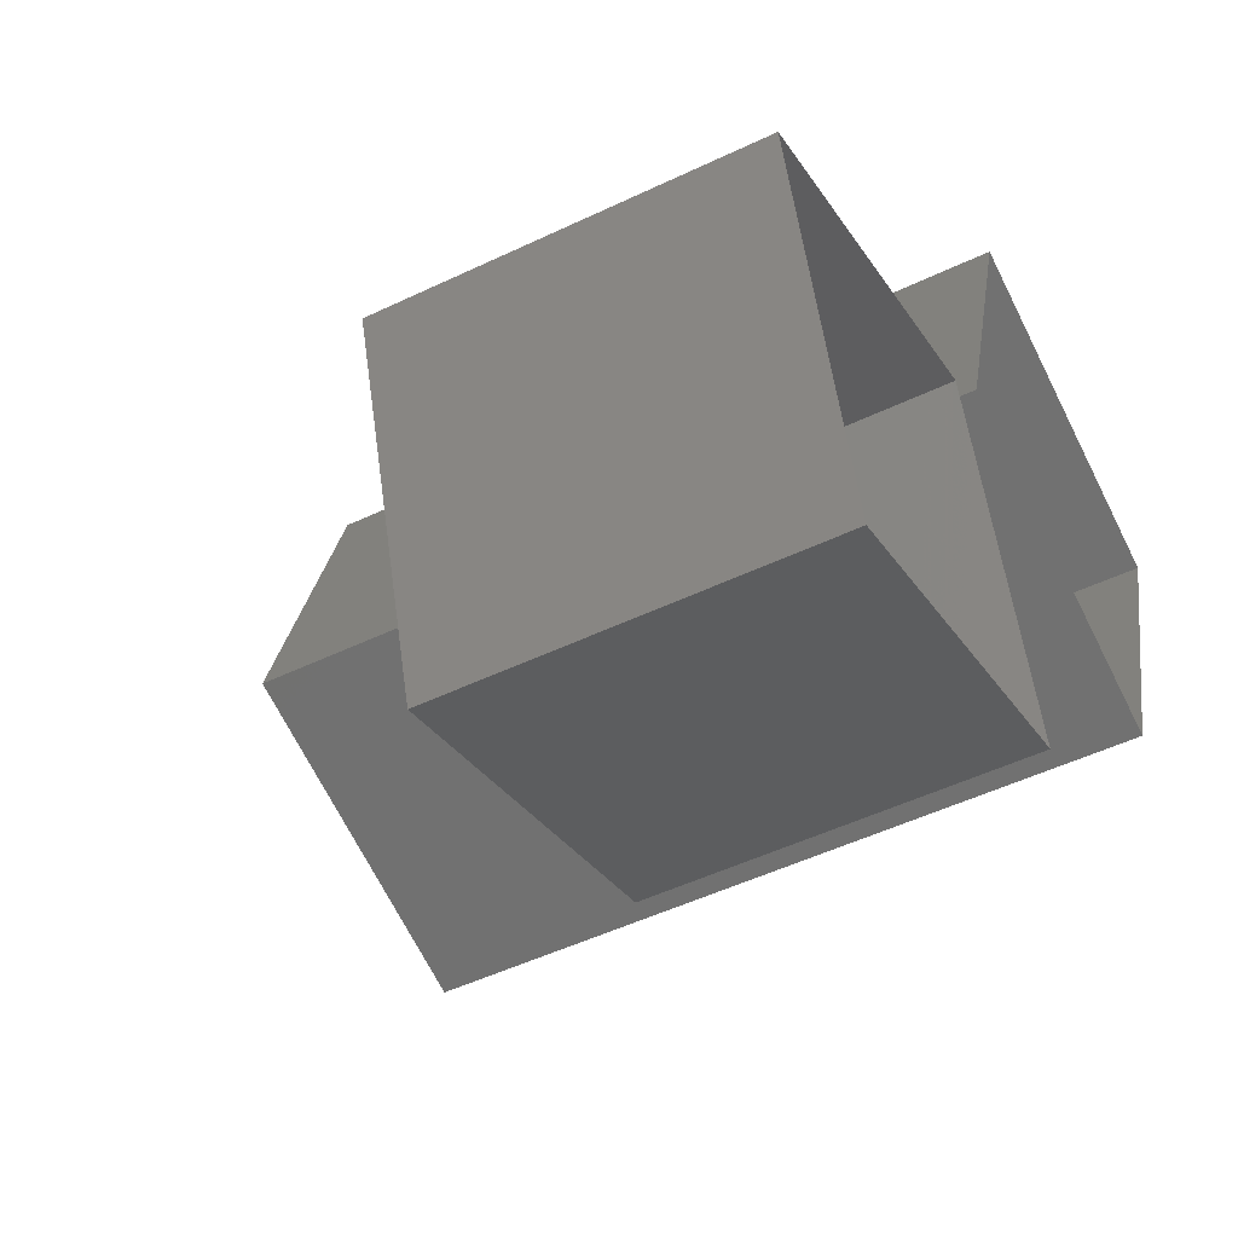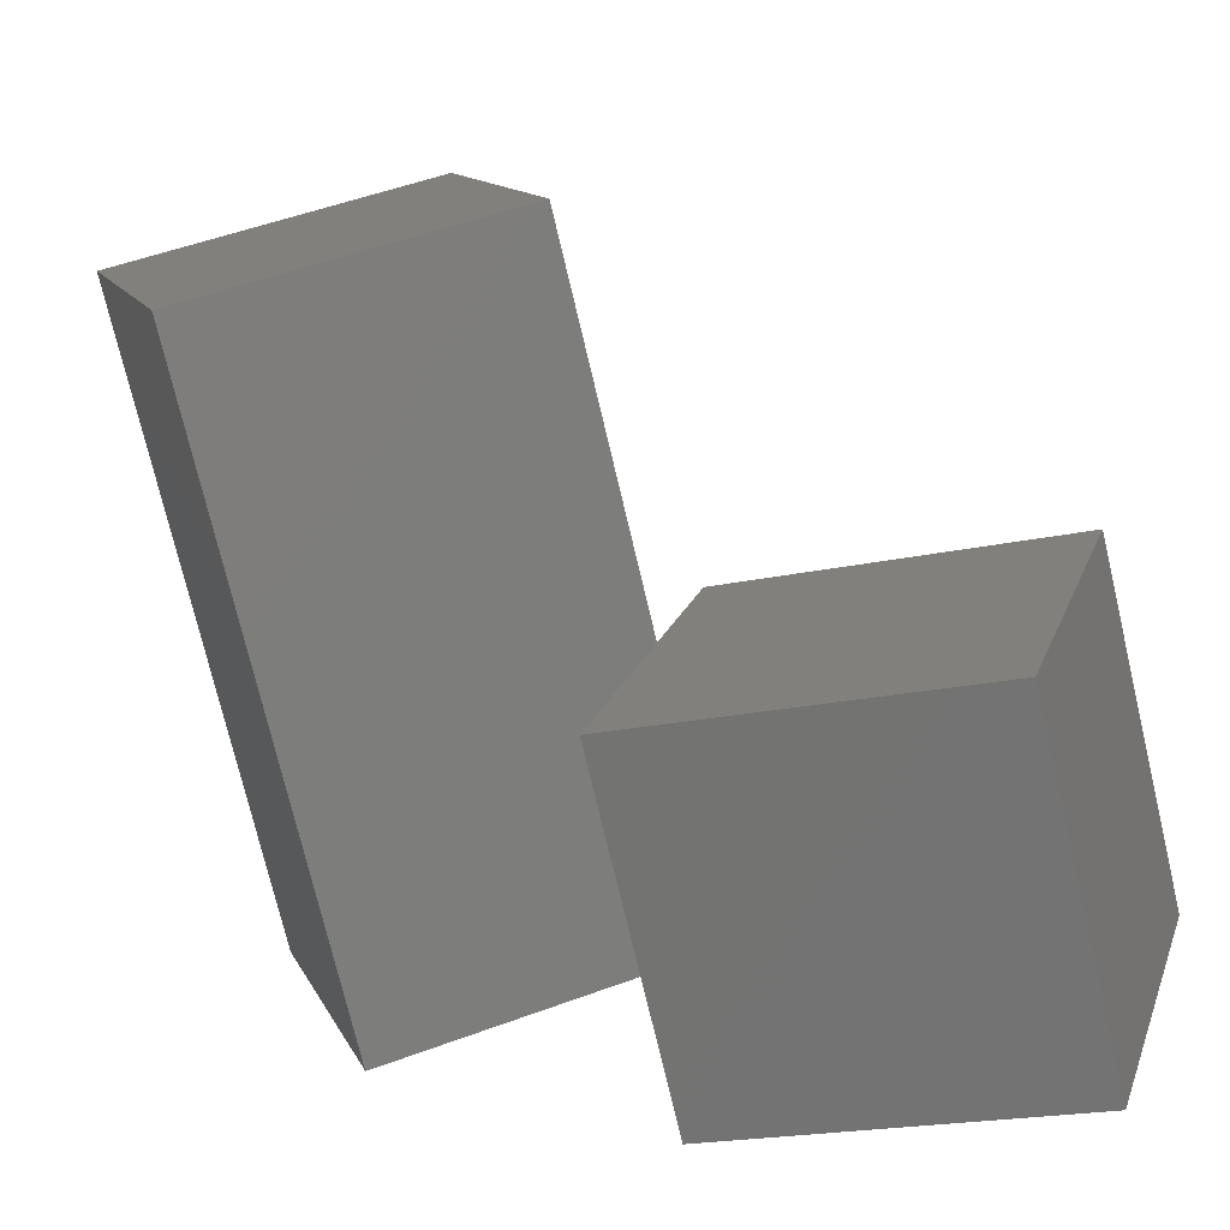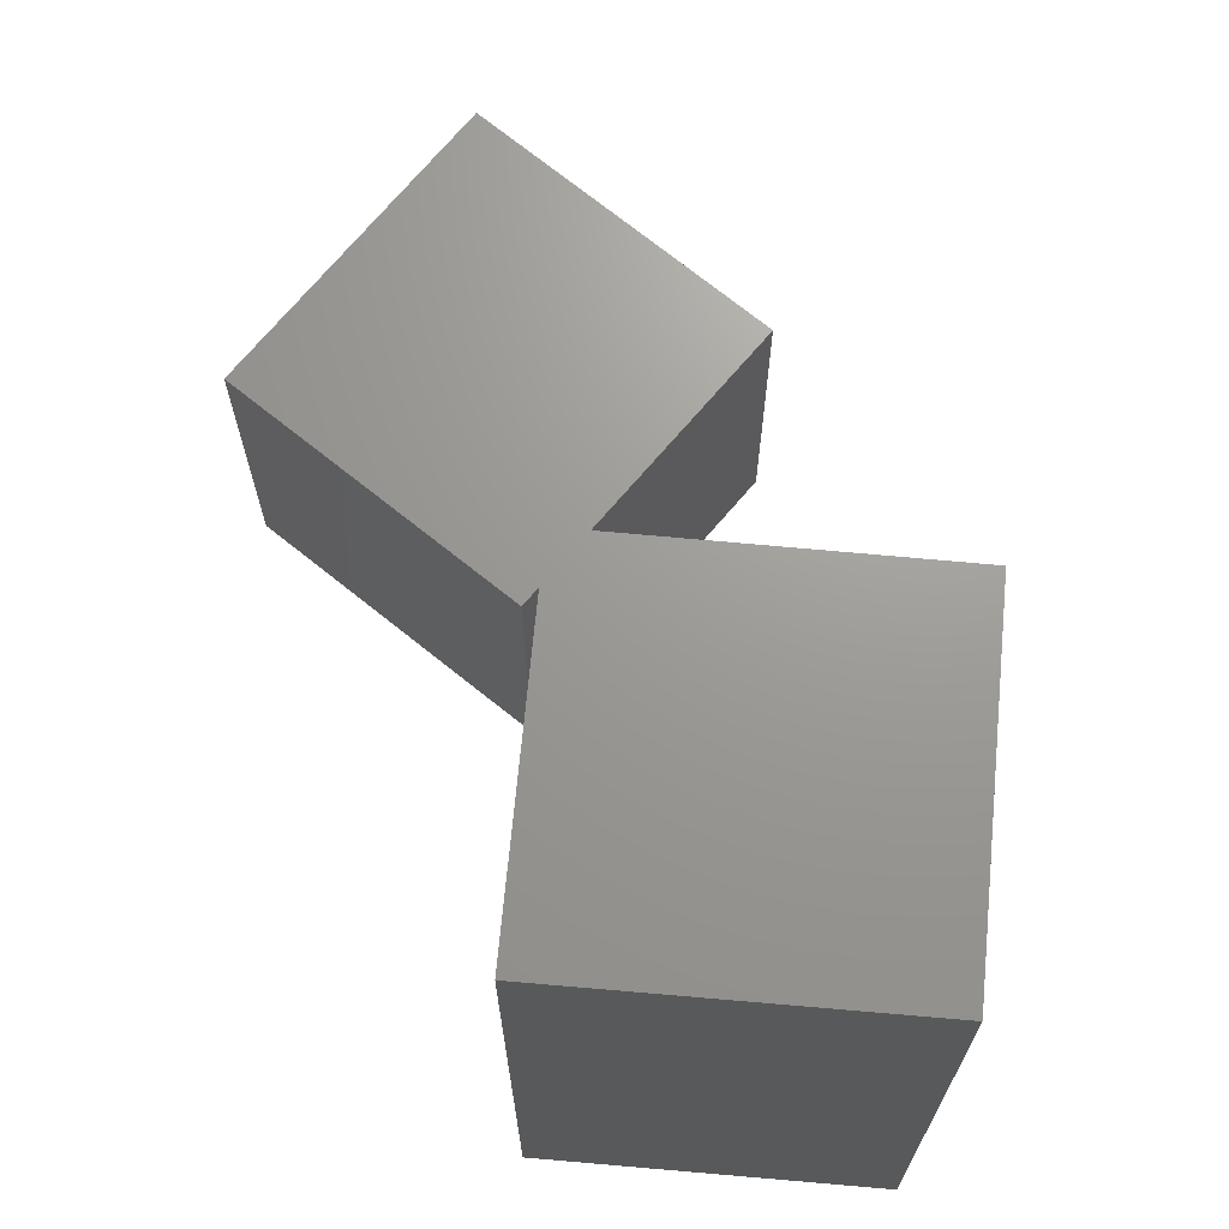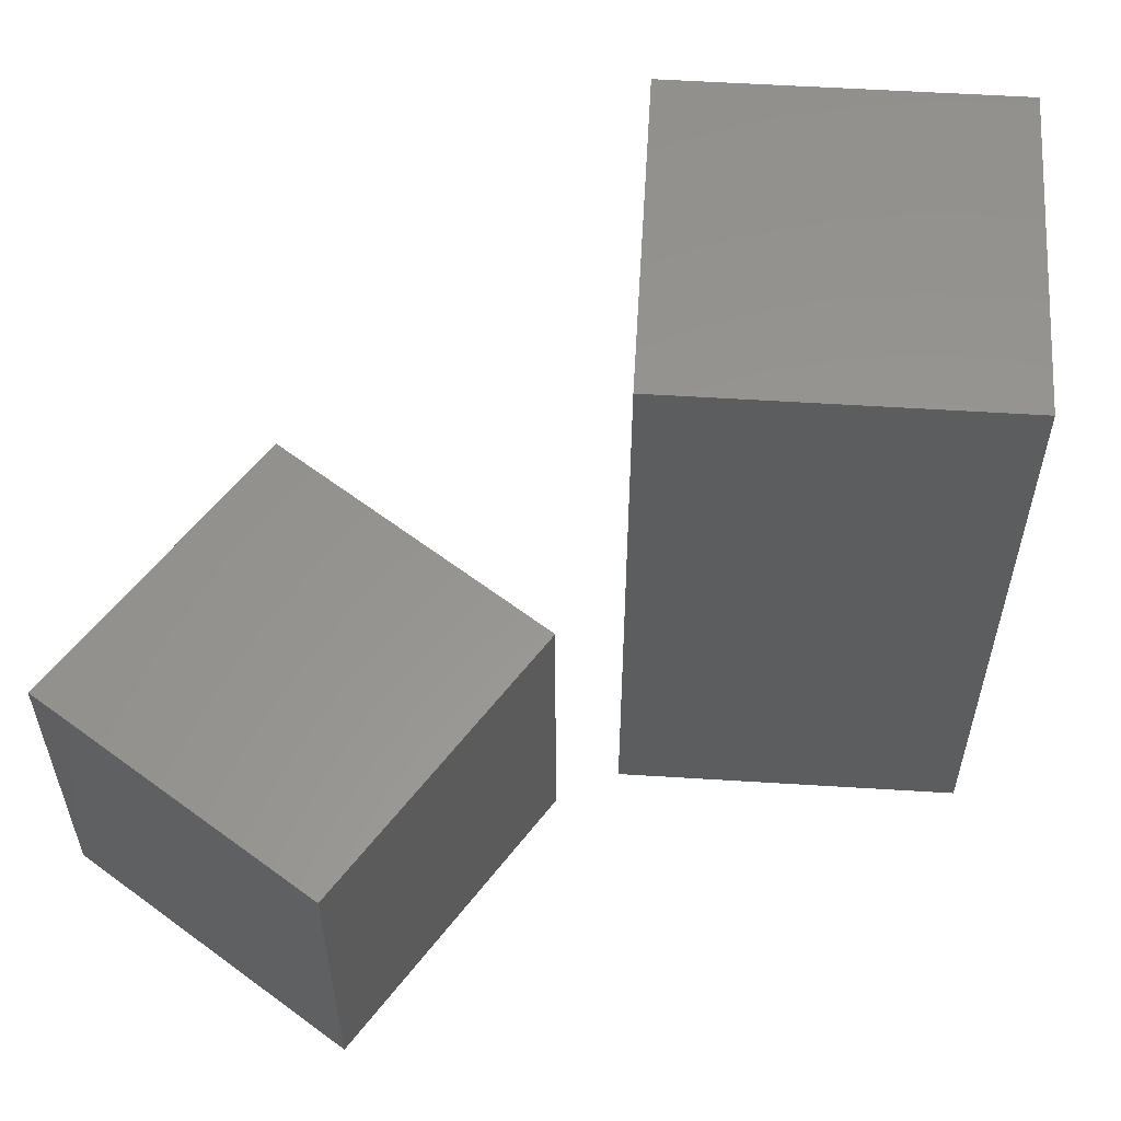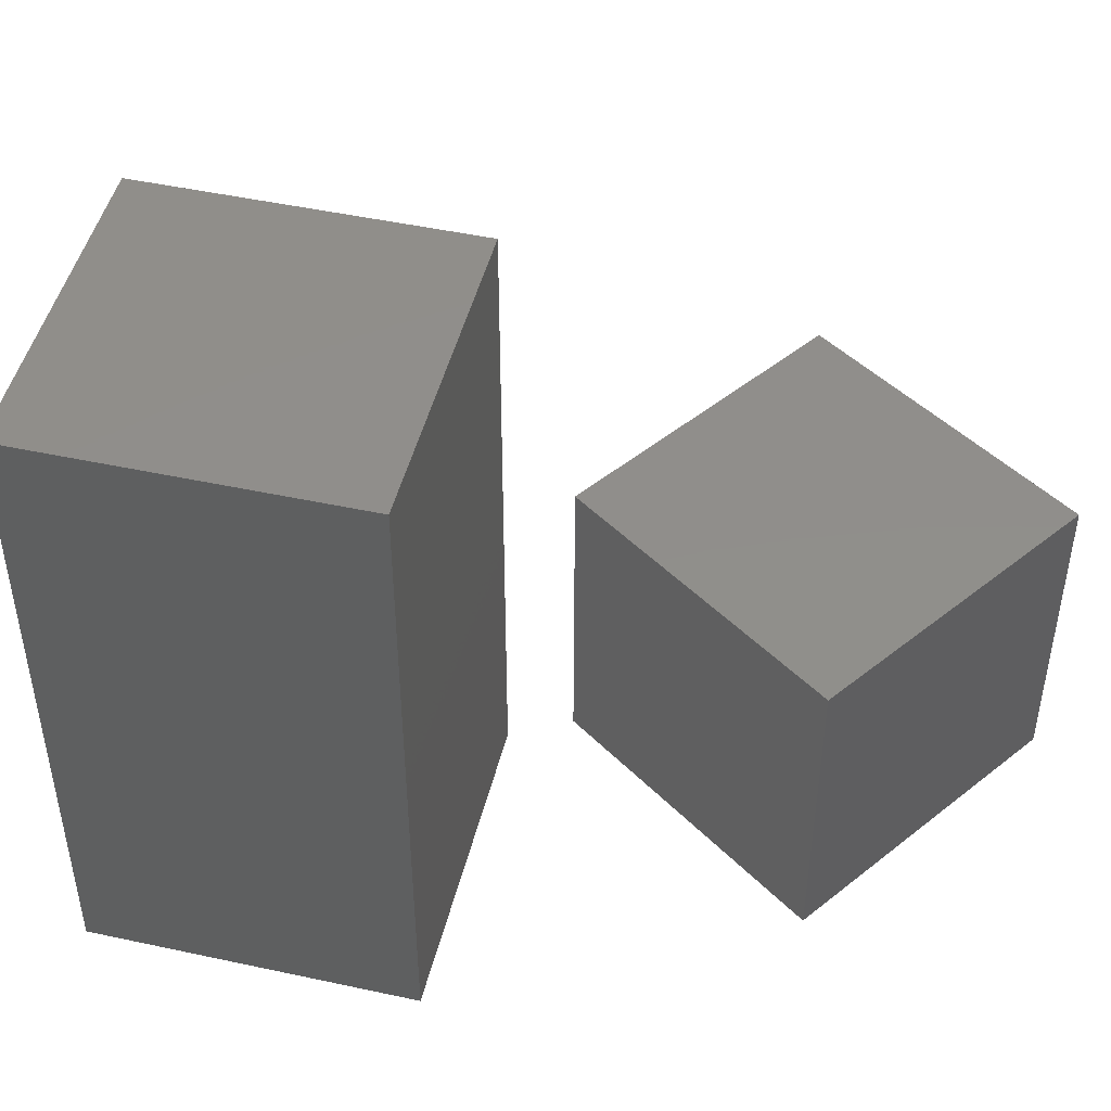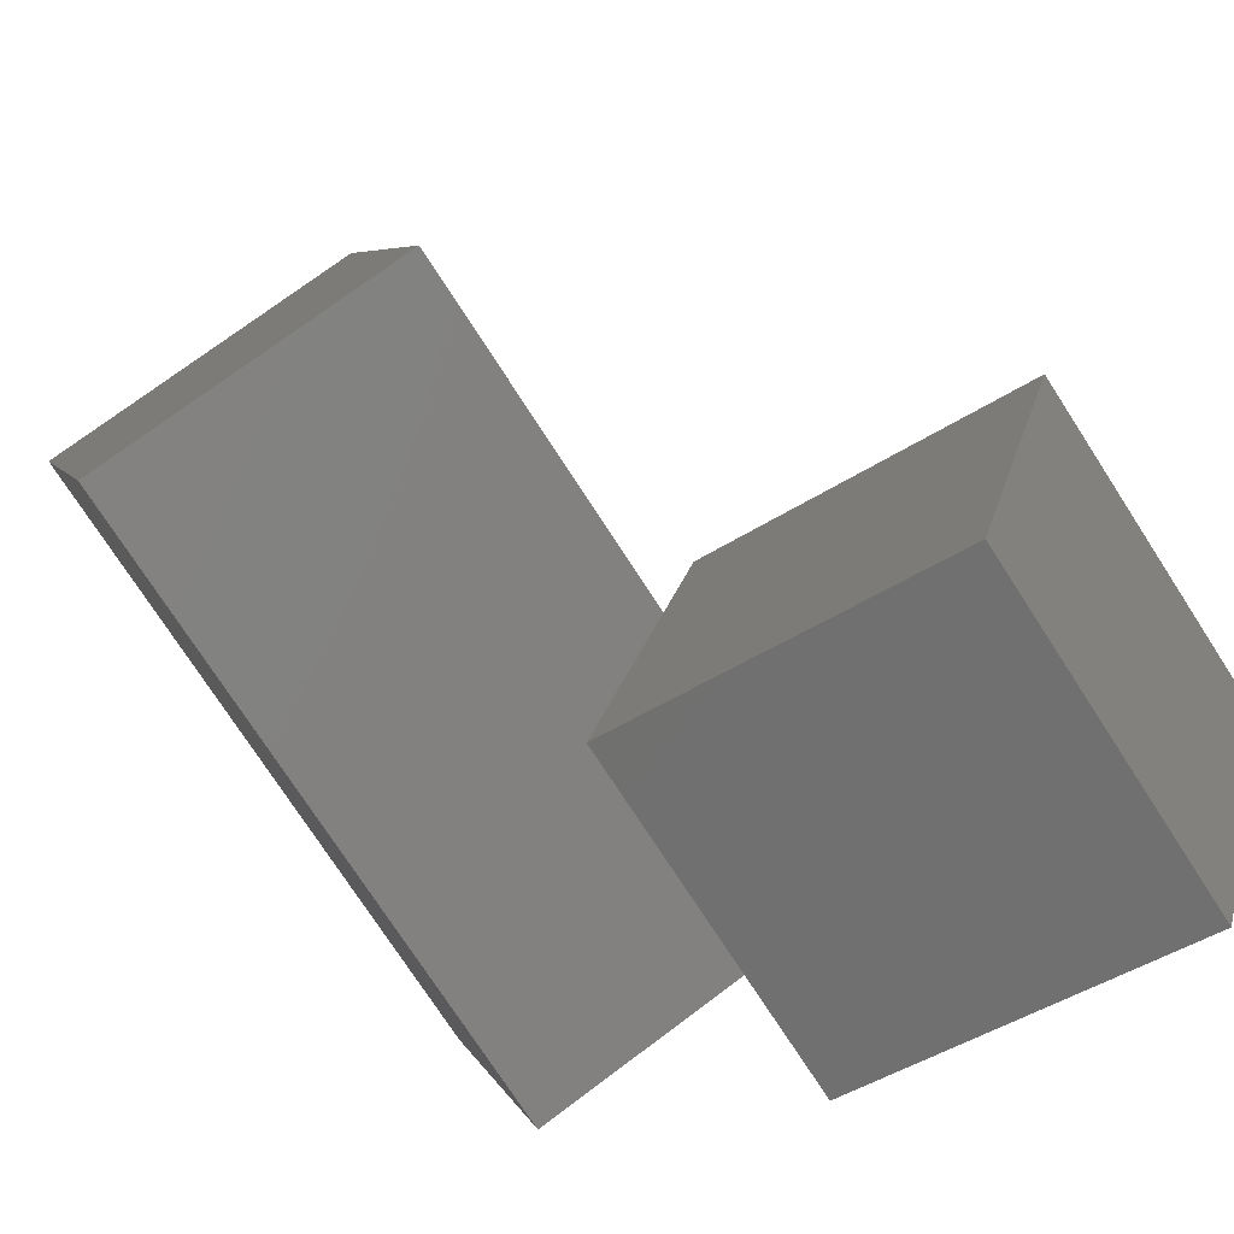
<metadata>
{"format":"stl","ext":"stl","renderer":"f3d","projection":"perspective","resolution":1024,"background":"white","views":[{"elev":-49.2,"azim":-62.0,"up":"+Z"},{"elev":-74.1,"azim":-166.7,"up":"+Z"},{"elev":69.4,"azim":22.5,"up":"+Y"},{"elev":58.3,"azim":-69.3,"up":"+Y"},{"elev":47.1,"azim":120.9,"up":"+Y"},{"elev":-74.9,"azim":-147.1,"up":"+Z"}]}
</metadata>
<code>
# stl→obj: 16 verts, 20 faces
v 13 16.5 6.5
v 8.2 16.5 22.5
v 24 16.5 27.2
v 29 16.5 11.4
v 29 0 11.4
v 24 0 27.2
v 13 0 6.5
v 8.2 0 22.5
v 42.3 33 24.7
v 26.5 33 29.6
v 31.4 33 45.6
v 47.2 33 40.6
v 42.3 0 24.7
v 47.2 0 40.6
v 31.4 0 45.6
v 26.5 0 29.6
f 1 2 3
f 1 3 4
f 5 4 3
f 5 3 6
f 7 1 4
f 7 4 5
f 8 2 1
f 8 1 7
f 6 3 2
f 6 2 8
f 9 10 11
f 9 11 12
f 13 9 12
f 13 12 14
f 14 12 11
f 14 11 15
f 15 11 10
f 15 10 16
f 16 10 9
f 16 9 13

</code>
